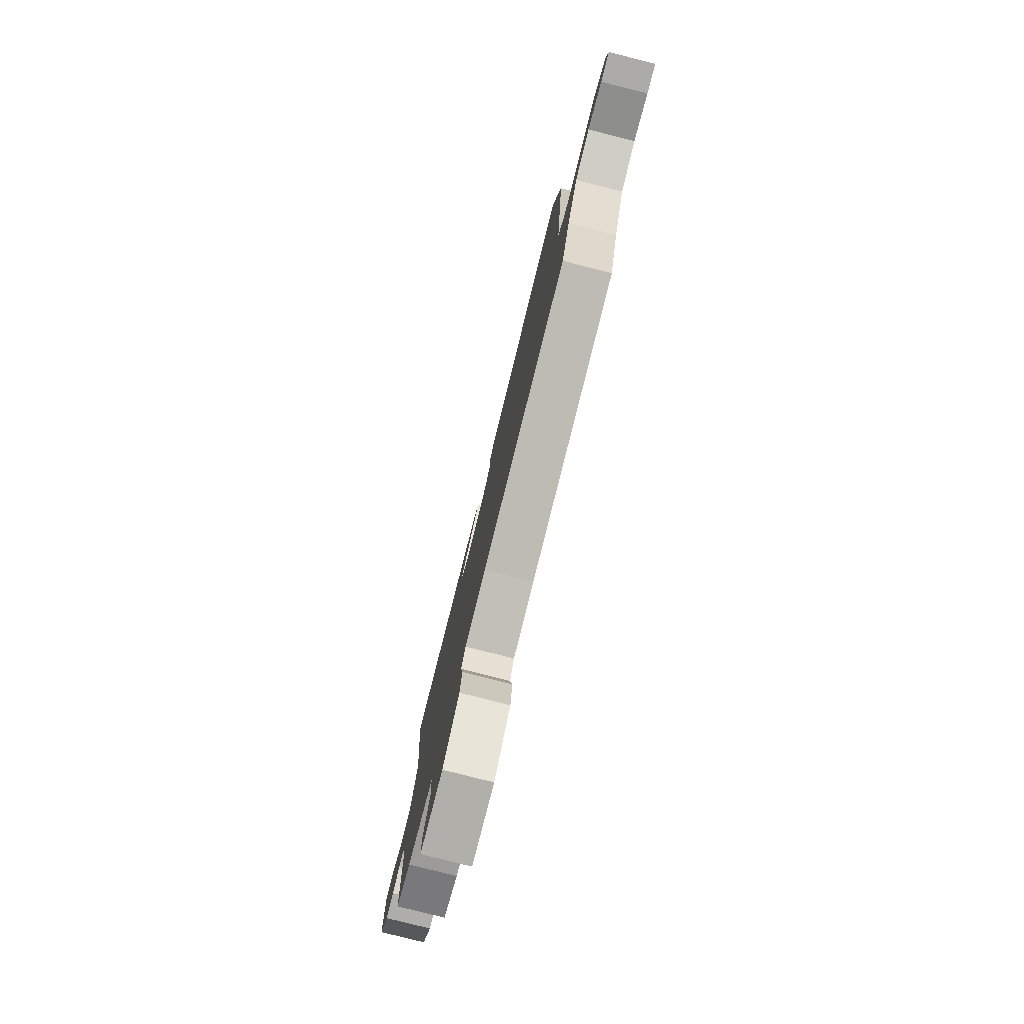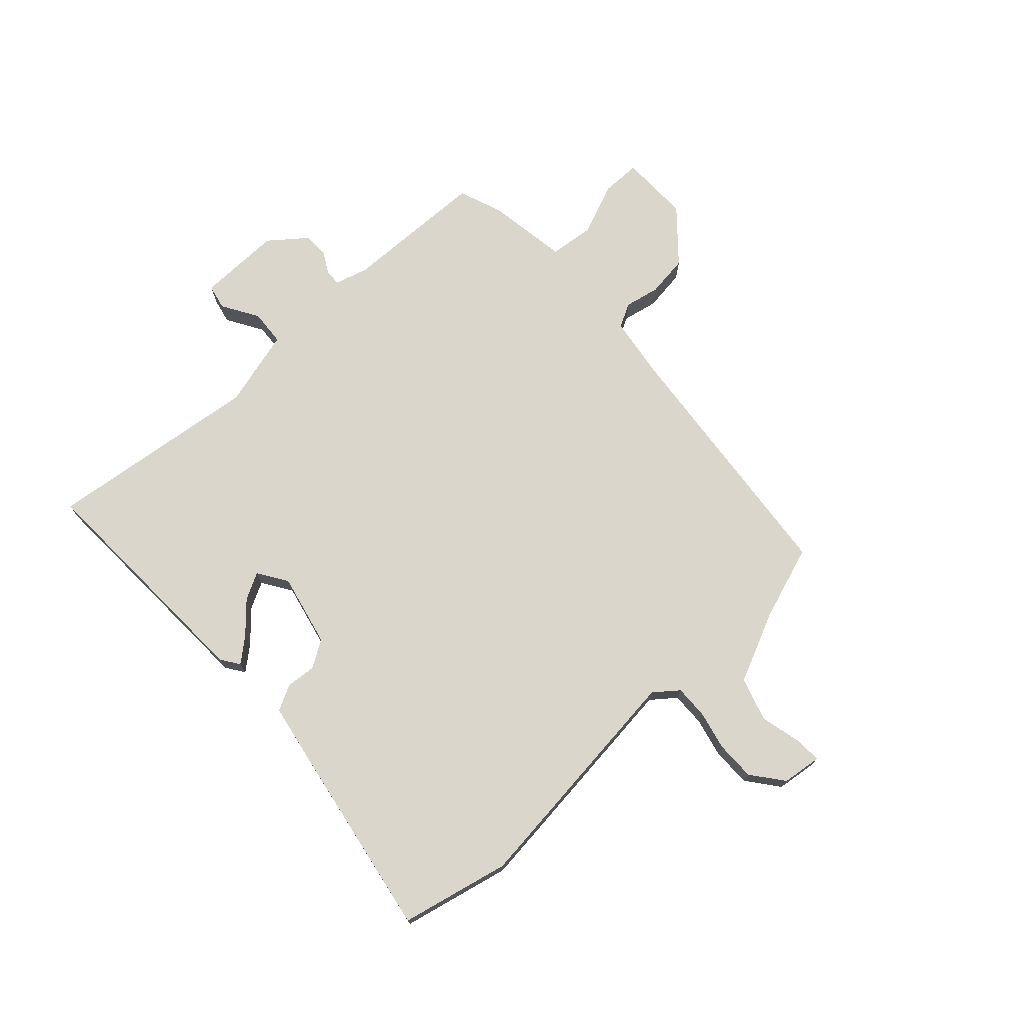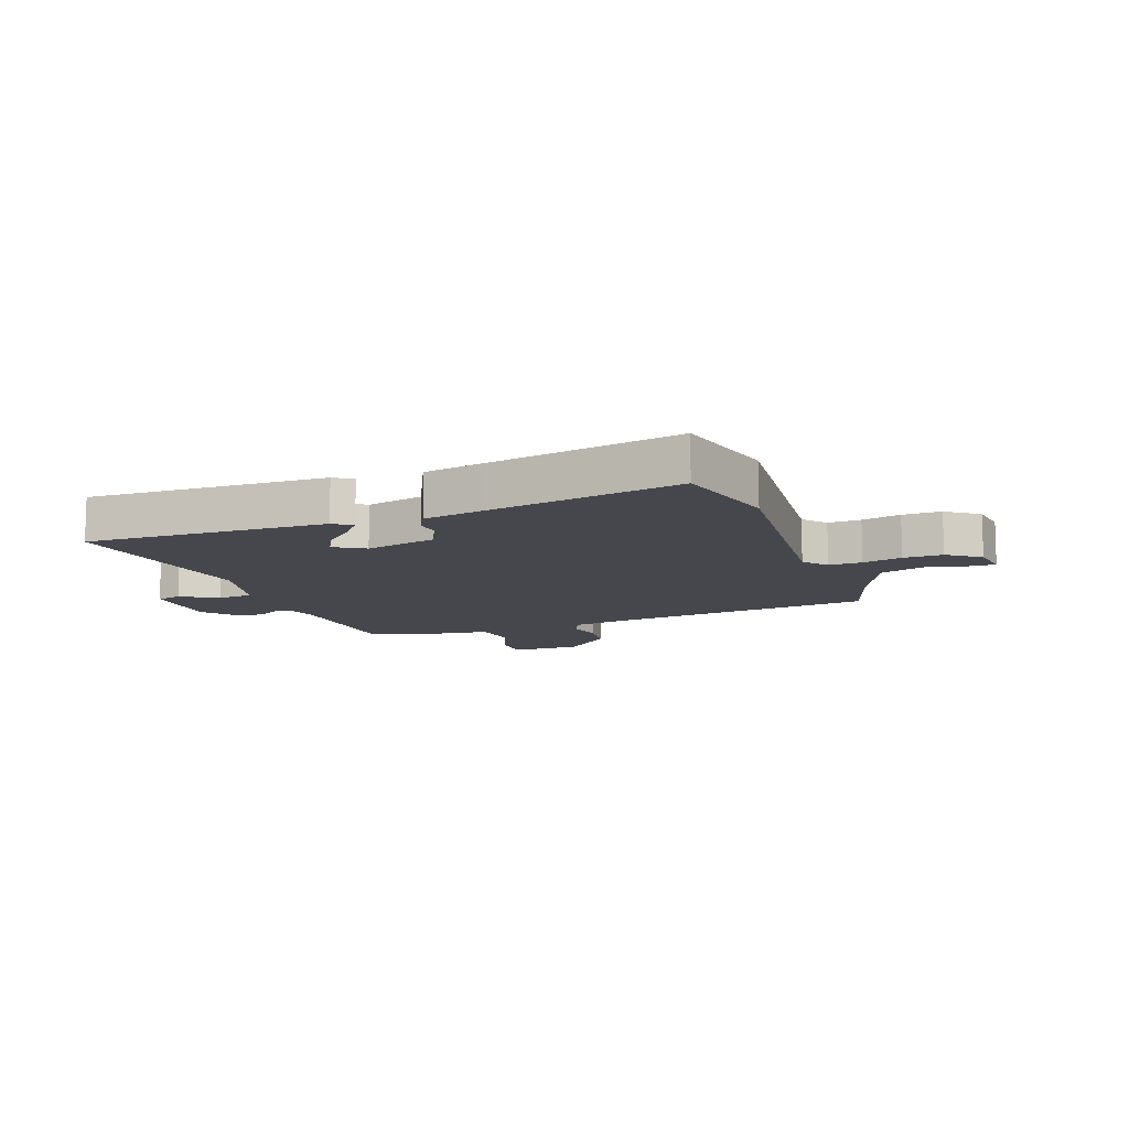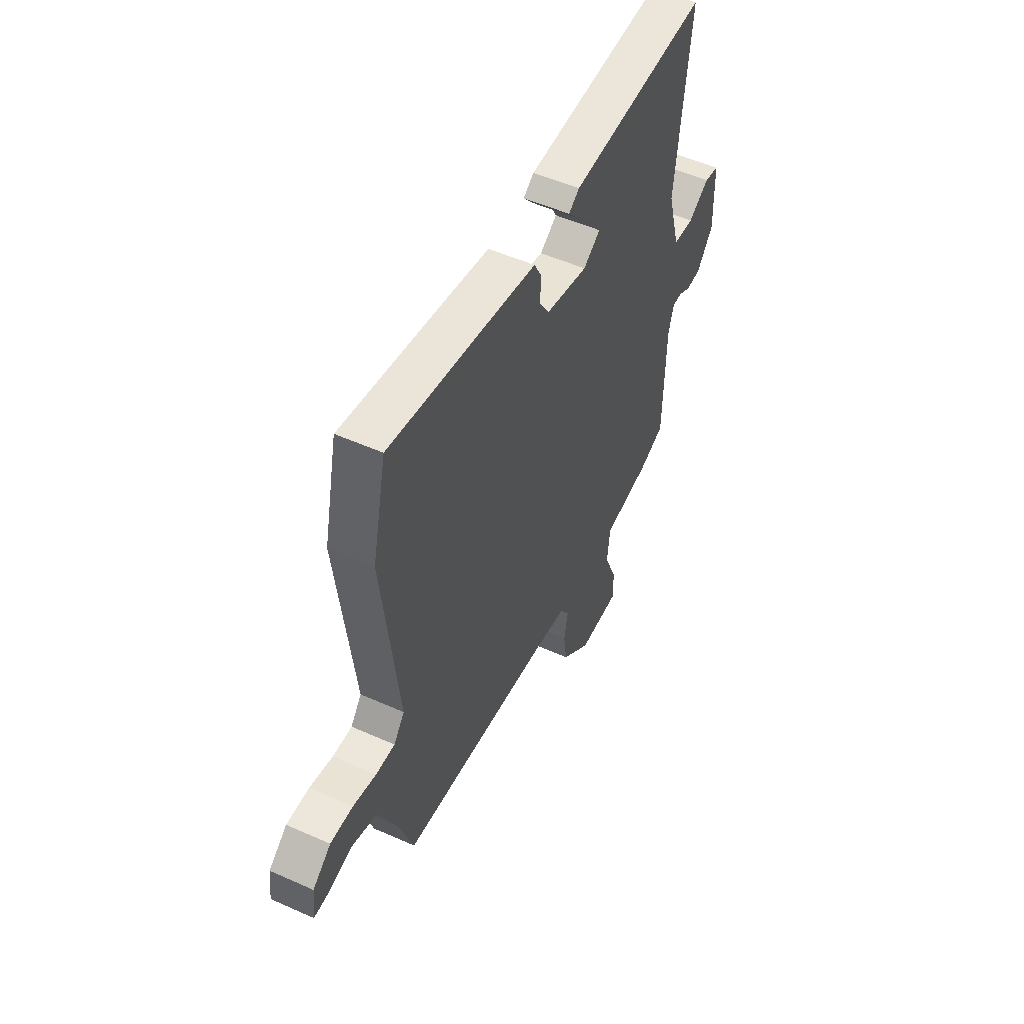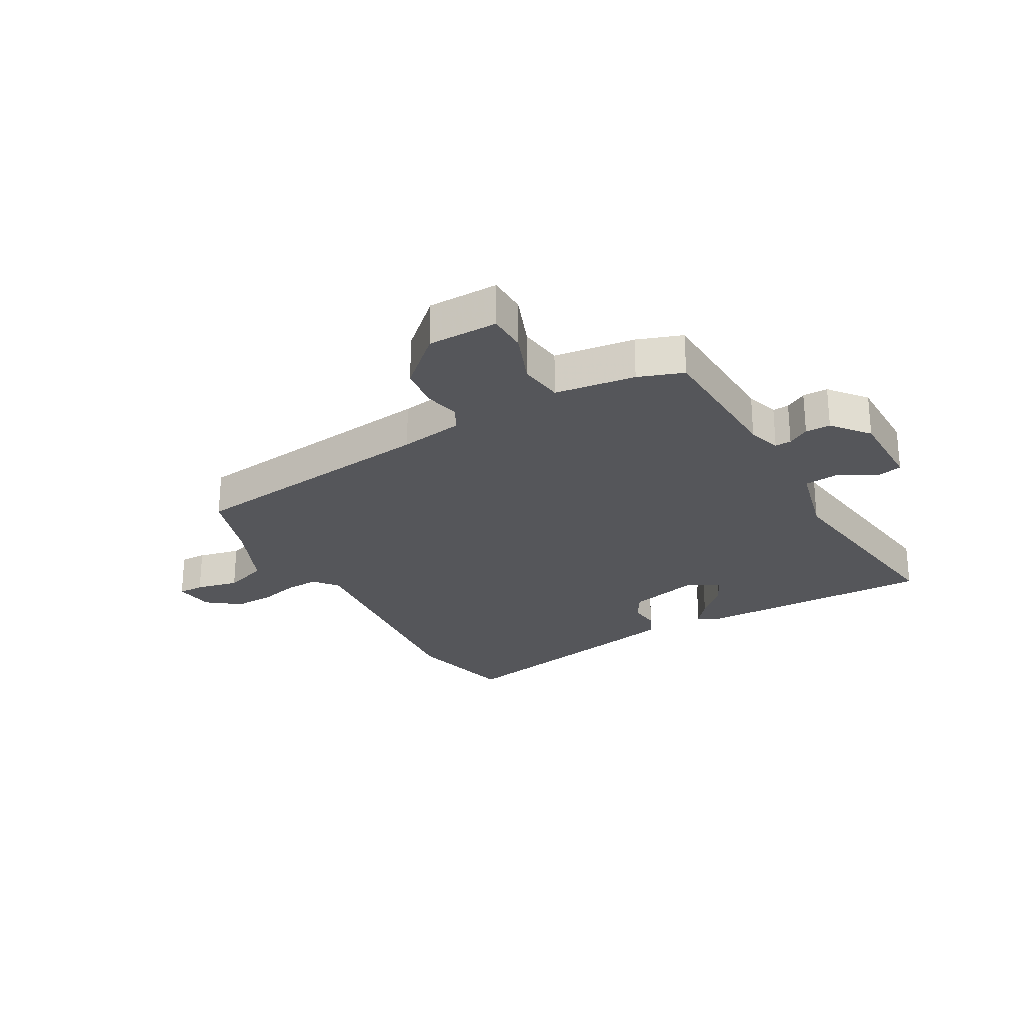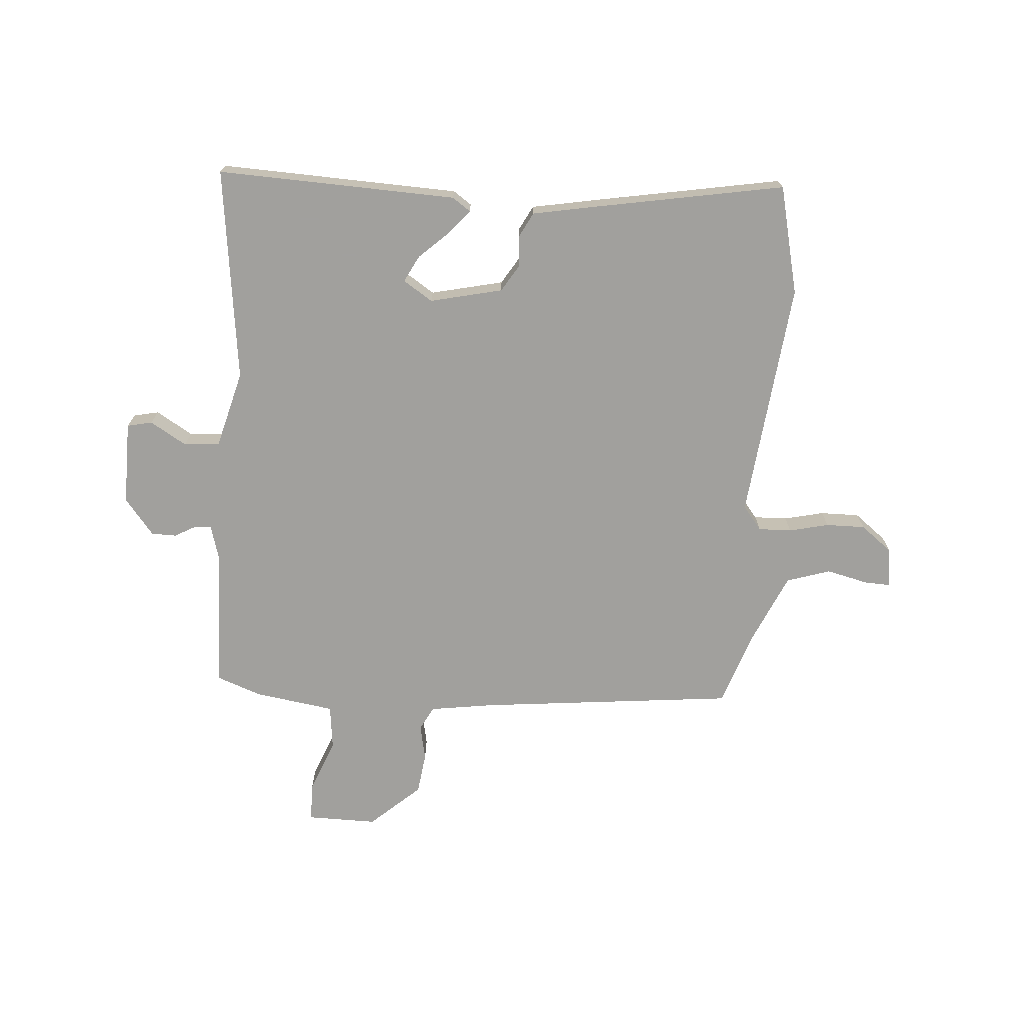
<metadata>
{"format":"obj","ext":"obj","renderer":"f3d","projection":"perspective","resolution":1024,"background":"white","views":[{"elev":-78.9,"azim":75.8,"up":"+Z"},{"elev":73.5,"azim":47.8,"up":"+Y"},{"elev":-11.0,"azim":21.5,"up":"+Y"},{"elev":52.0,"azim":115.8,"up":"+Z"},{"elev":-26.0,"azim":-149.2,"up":"+Y"},{"elev":-71.7,"azim":-3.6,"up":"+Y"}]}
</metadata>
<code>
v -0.497 0.07 0.507
v -0.087 0.07 0.487
v -0.056 0.07 0.465
v -0.09 0.07 0.425
v -0.142 0.07 0.378
v -0.166 0.07 0.333
v -0.116 0.07 0.3
v 0.008 0.07 0.327
v 0.037 0.07 0.373
v 0.033 0.07 0.425
v 0.056 0.07 0.468
v 0.165 0.07 0.487
v 0.491 0.07 0.542
v 0.532 0.07 0.356
v 0.483 0.07 -0.052
v 0.515 0.07 -0.093
v 0.572 0.07 -0.092
v 0.64 0.07 -0.077
v 0.707 0.07 -0.077
v 0.761 0.07 -0.12
v 0.769 0.07 -0.188
v 0.725 0.07 -0.186
v 0.653 0.07 -0.168
v 0.578 0.07 -0.191
v 0.522 0.07 -0.312
v 0.478 0.07 -0.438
v 0.037 0.07 -0.48
v -0.073 0.07 -0.495
v -0.095 0.07 -0.536
v -0.083 0.07 -0.596
v -0.093 0.07 -0.667
v -0.179 0.07 -0.742
v -0.299 0.07 -0.74
v -0.299 0.07 -0.673
v -0.262 0.07 -0.583
v -0.27 0.07 -0.507
v -0.407 0.07 -0.485
v -0.483 0.07 -0.456
v -0.488 0.07 -0.21
v -0.504 0.07 -0.153
v -0.532 0.07 -0.154
v -0.569 0.07 -0.174
v -0.612 0.07 -0.173
v -0.661 0.07 -0.11
v -0.658 0.07 0.033
v -0.615 0.07 0.042
v -0.553 0.07 0.004
v -0.492 0.07 0.008
v -0.455 0.07 0.141
v -0.497 0 0.507
v -0.087 0 0.487
v -0.056 0 0.465
v -0.09 0 0.425
v -0.142 0 0.378
v -0.166 0 0.333
v -0.116 0 0.3
v 0.008 0 0.327
v 0.037 0 0.373
v 0.033 0 0.425
v 0.056 0 0.468
v 0.165 0 0.487
v 0.491 0 0.542
v 0.532 0 0.356
v 0.483 0 -0.052
v 0.515 0 -0.093
v 0.572 0 -0.092
v 0.64 0 -0.077
v 0.707 0 -0.077
v 0.761 0 -0.12
v 0.769 0 -0.188
v 0.725 0 -0.186
v 0.653 0 -0.168
v 0.578 0 -0.191
v 0.522 0 -0.312
v 0.478 0 -0.438
v 0.037 0 -0.48
v -0.073 0 -0.495
v -0.095 0 -0.536
v -0.083 0 -0.596
v -0.093 0 -0.667
v -0.179 0 -0.742
v -0.299 0 -0.74
v -0.299 0 -0.673
v -0.262 0 -0.583
v -0.27 0 -0.507
v -0.407 0 -0.485
v -0.483 0 -0.456
v -0.488 0 -0.21
v -0.504 0 -0.153
v -0.532 0 -0.154
v -0.569 0 -0.174
v -0.612 0 -0.173
v -0.661 0 -0.11
v -0.658 0 0.033
v -0.615 0 0.042
v -0.553 0 0.004
v -0.492 0 0.008
v -0.455 0 0.141
f 45 46 47
f 44 45 47
f 43 44 47
f 42 43 47
f 41 42 47
f 40 41 47 48
f 39 40 48 49
f 38 39 49
f 37 38 49
f 36 37 49
f 33 34 35
f 32 33 35
f 31 32 35
f 30 31 35
f 29 30 35
f 28 29 35 36
f 36 49 1
f 28 36 1
f 27 28 1
f 21 22 23
f 20 21 23
f 19 20 23
f 18 19 23
f 17 18 23
f 16 17 23 24
f 15 16 24 25
f 13 14 15
f 12 13 15
f 11 12 15
f 10 11 15
f 9 10 15
f 25 26 27
f 15 25 27
f 9 15 27
f 8 9 27
f 3 4 5
f 2 3 5
f 1 2 5
f 1 5 6
f 27 1 6 7
f 7 8 27
f 96 95 94
f 96 94 93
f 96 93 92
f 96 92 91
f 96 91 90
f 97 96 90 89
f 98 97 89 88
f 98 88 87
f 98 87 86
f 98 86 85
f 84 83 82
f 84 82 81
f 84 81 80
f 84 80 79
f 84 79 78
f 85 84 78 77
f 50 98 85
f 50 85 77
f 50 77 76
f 72 71 70
f 72 70 69
f 72 69 68
f 72 68 67
f 72 67 66
f 73 72 66 65
f 74 73 65 64
f 64 63 62
f 64 62 61
f 64 61 60
f 64 60 59
f 64 59 58
f 76 75 74
f 76 74 64
f 76 64 58
f 76 58 57
f 54 53 52
f 54 52 51
f 54 51 50
f 55 54 50
f 56 55 50 76
f 76 57 56
f 1 50 51 2
f 2 51 52 3
f 3 52 53 4
f 4 53 54 5
f 5 54 55 6
f 6 55 56 7
f 7 56 57 8
f 8 57 58 9
f 9 58 59 10
f 10 59 60 11
f 11 60 61 12
f 12 61 62 13
f 13 62 63 14
f 14 63 64 15
f 15 64 65 16
f 16 65 66 17
f 17 66 67 18
f 18 67 68 19
f 19 68 69 20
f 20 69 70 21
f 21 70 71 22
f 22 71 72 23
f 23 72 73 24
f 24 73 74 25
f 25 74 75 26
f 26 75 76 27
f 27 76 77 28
f 28 77 78 29
f 29 78 79 30
f 30 79 80 31
f 31 80 81 32
f 32 81 82 33
f 33 82 83 34
f 34 83 84 35
f 35 84 85 36
f 36 85 86 37
f 37 86 87 38
f 38 87 88 39
f 39 88 89 40
f 40 89 90 41
f 41 90 91 42
f 42 91 92 43
f 43 92 93 44
f 44 93 94 45
f 45 94 95 46
f 46 95 96 47
f 47 96 97 48
f 48 97 98 49
f 49 98 50 1

</code>
